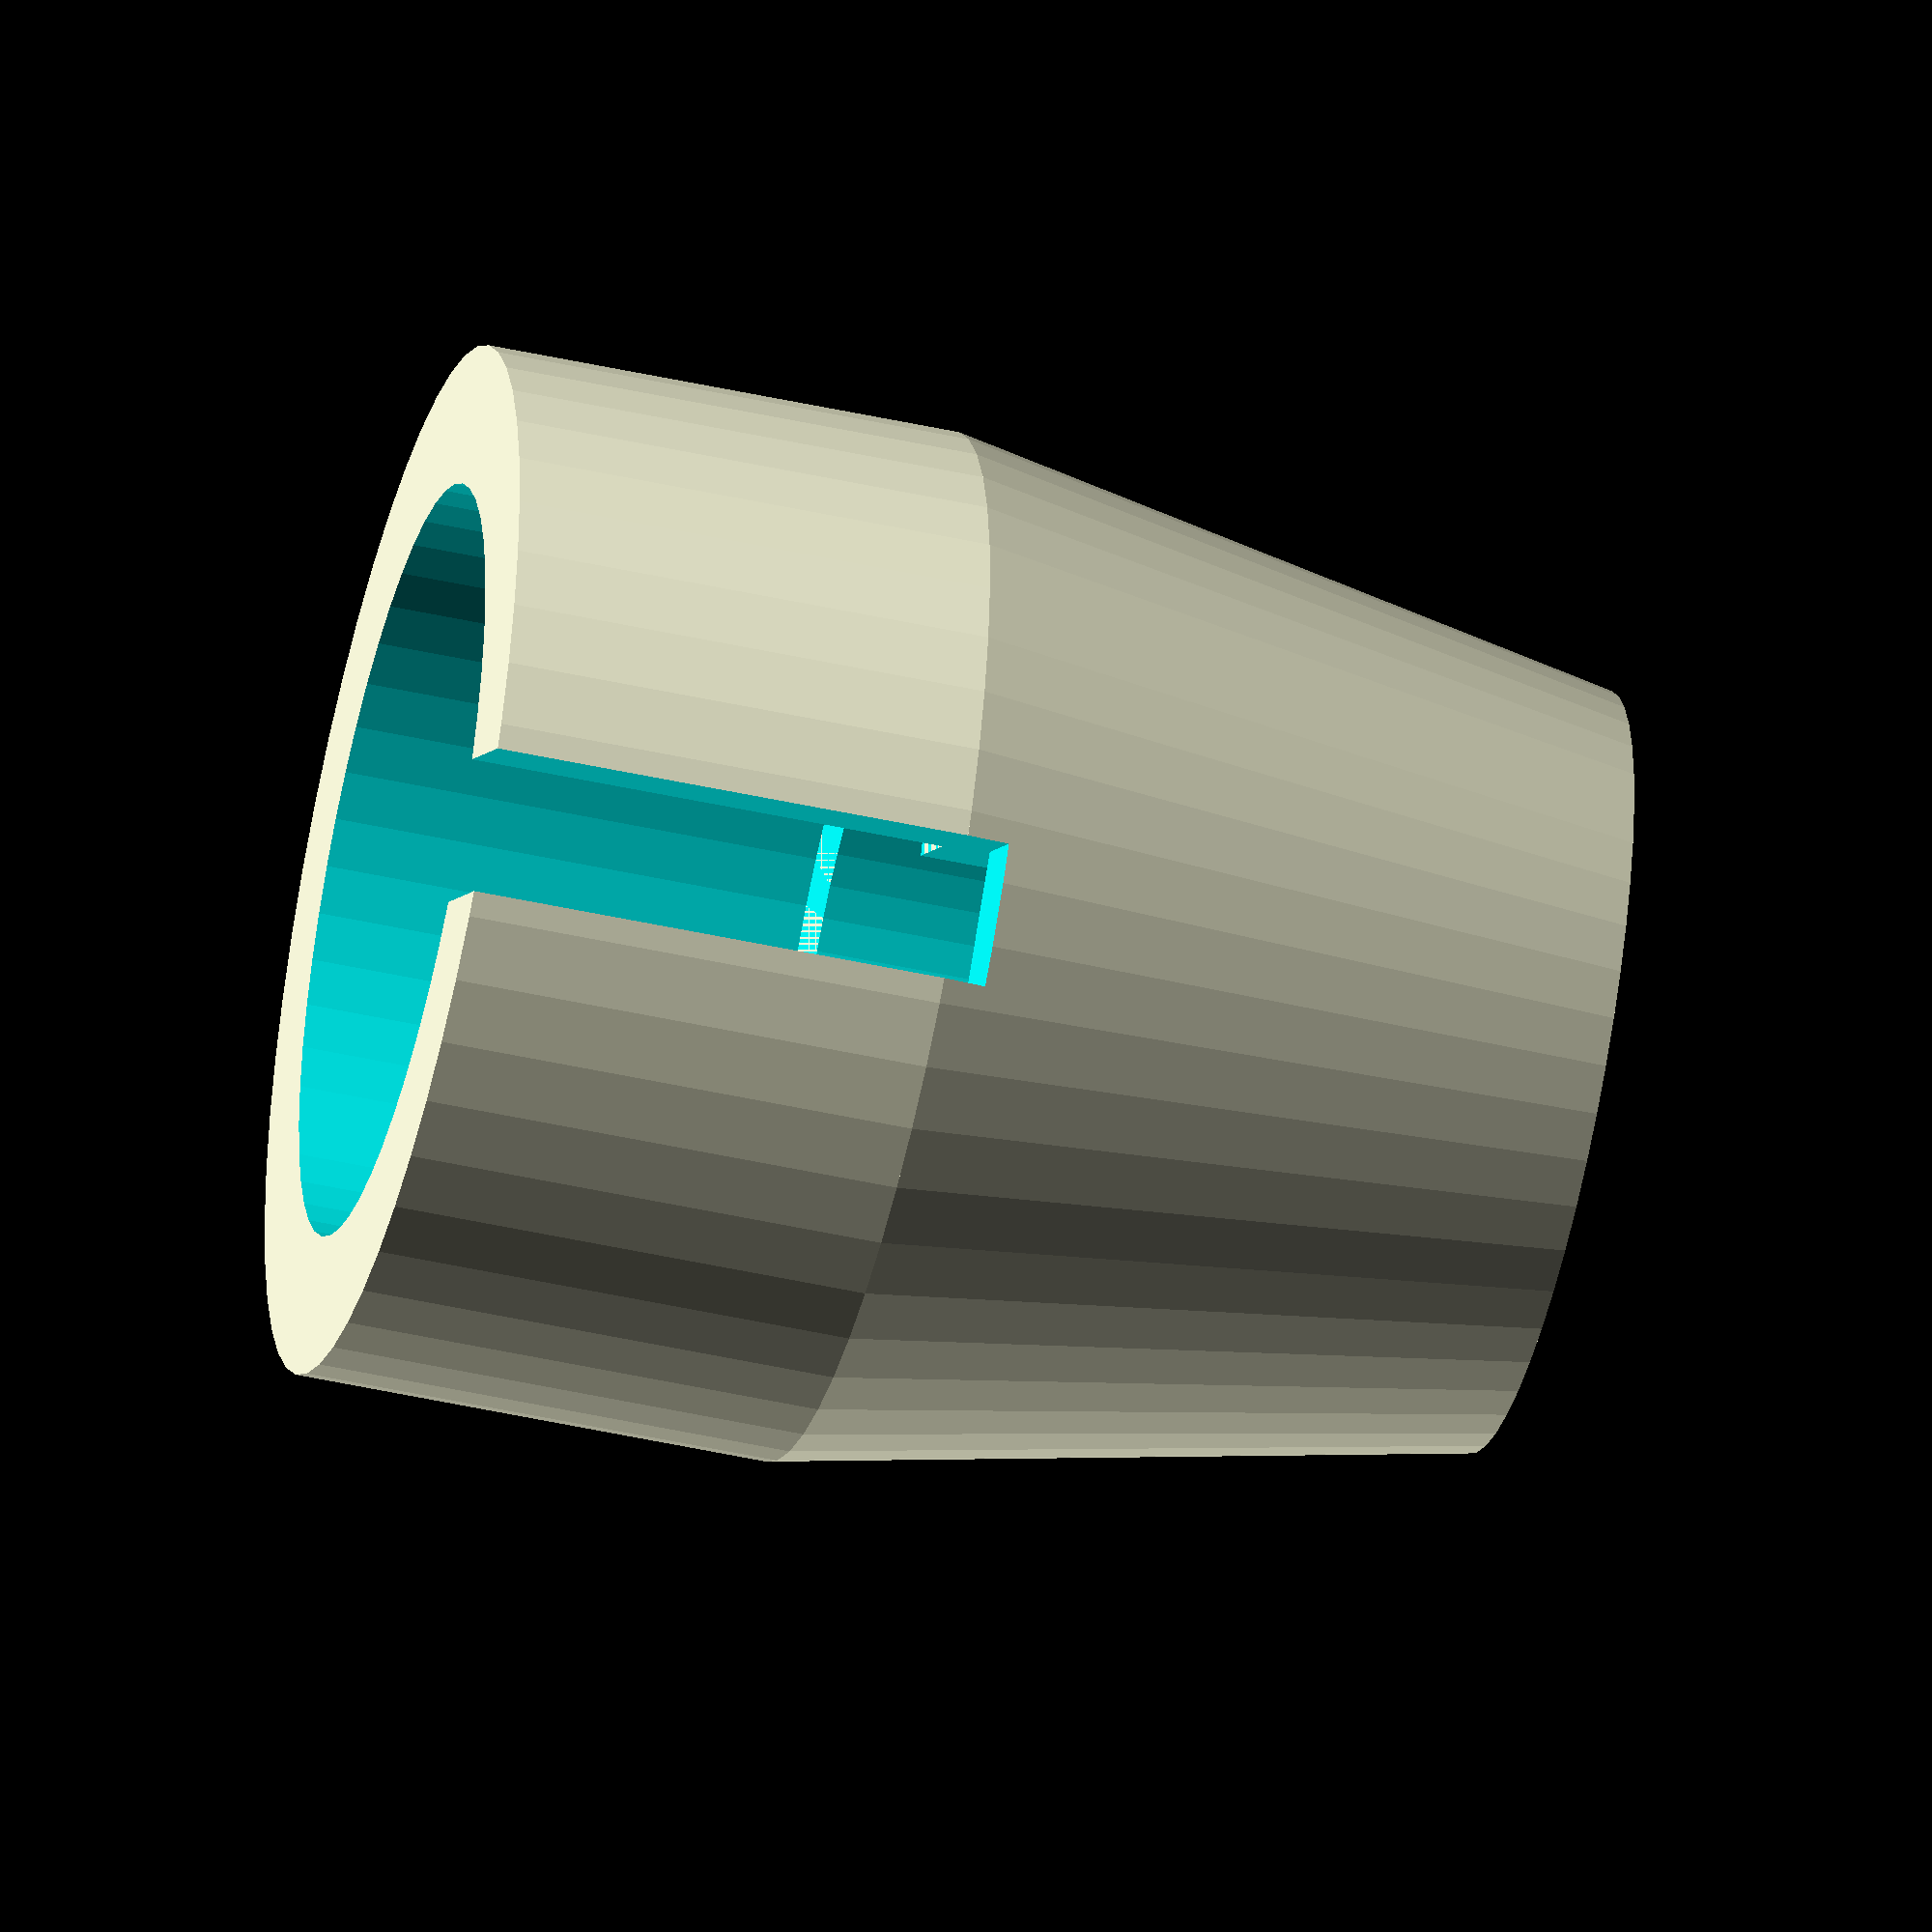
<openscad>

/* Configuration params */
// Motor Diameter
motorDiam = 7.5;
// Print tolerance
tol = 0.4;

/* [Hidden] */
$fn=50;


module motor_cap(){
    difference() {
        union(){
            translate([0, 0, -8.3]) cylinder(r2=10.8/2, r1=8/2, h=7.2);
            translate([0, 0, -8.28]) cylinder(h=8,r=8/2);
            translate([0, 0, -1.1]) cylinder(r=10.8/2, h=5);
        }
        translate([0, 0, -8.5]) cylinder(h=10,r=5.5/2);
        translate([0, 0, -1.1]) cylinder(r=(motorDiam+tol)/2, h=20);
        translate([0, 5, 1.4]) cube([1.5,10,5.1], center=true);
        translate([0, 3.5, -1]) rotate([40,0,0]) cube([1.5,4,1.7], center=true);
        translate([0, 3.5, -0.7]) rotate([0,0,0]) cube([1.5,4,1.7], center=true);
    }
}



motor_cap();
</openscad>
<views>
elev=227.4 azim=312.0 roll=104.1 proj=o view=solid
</views>
